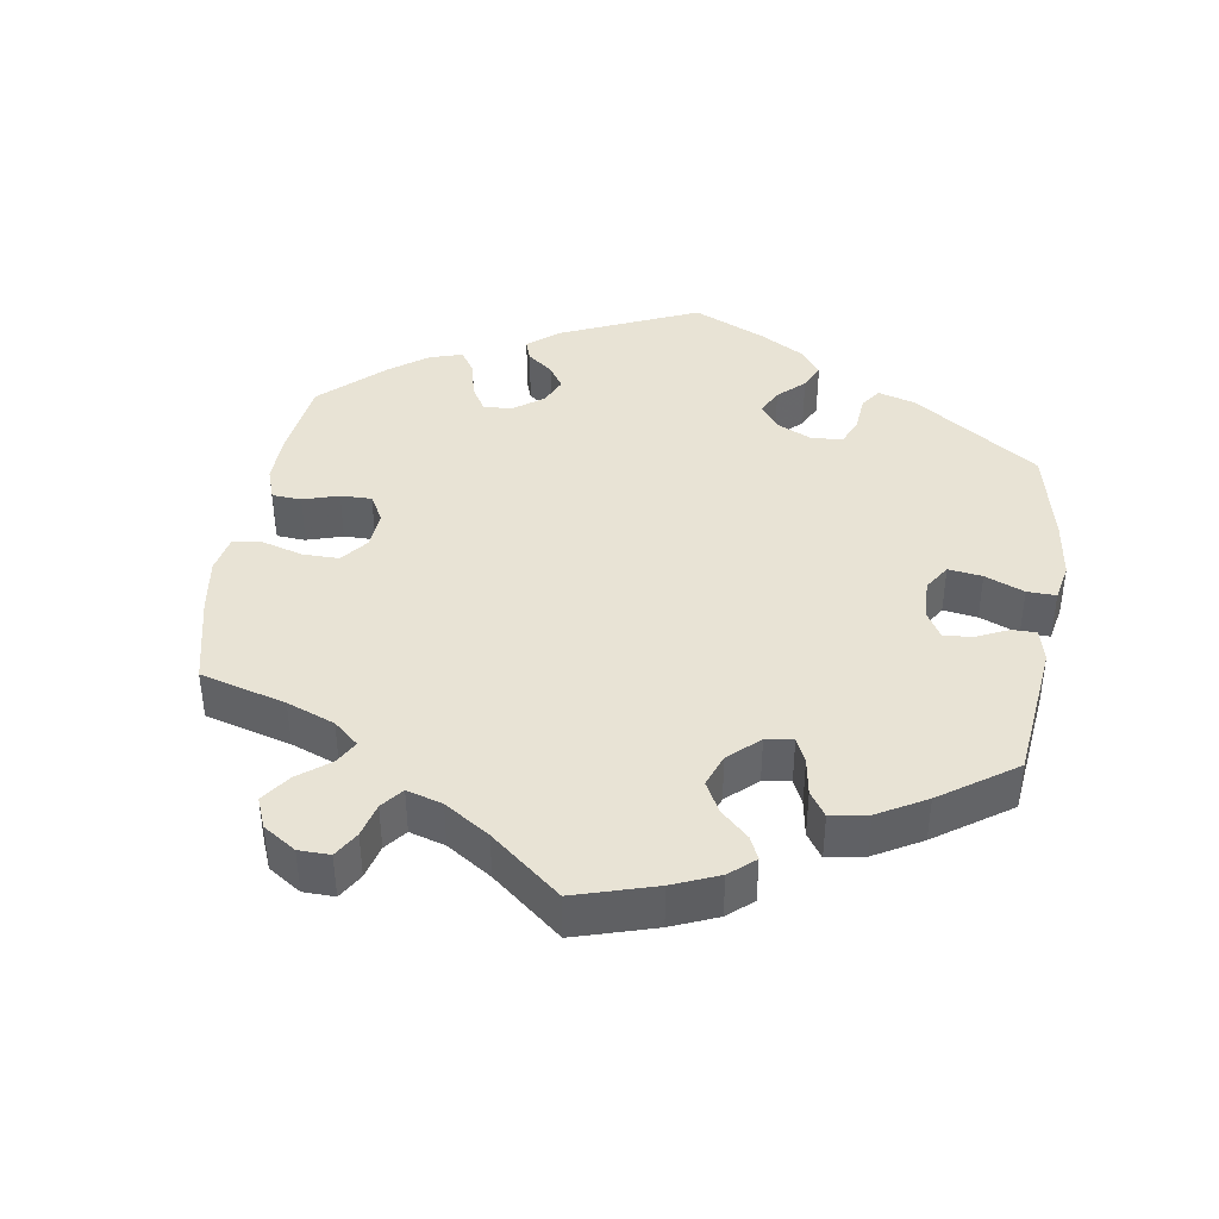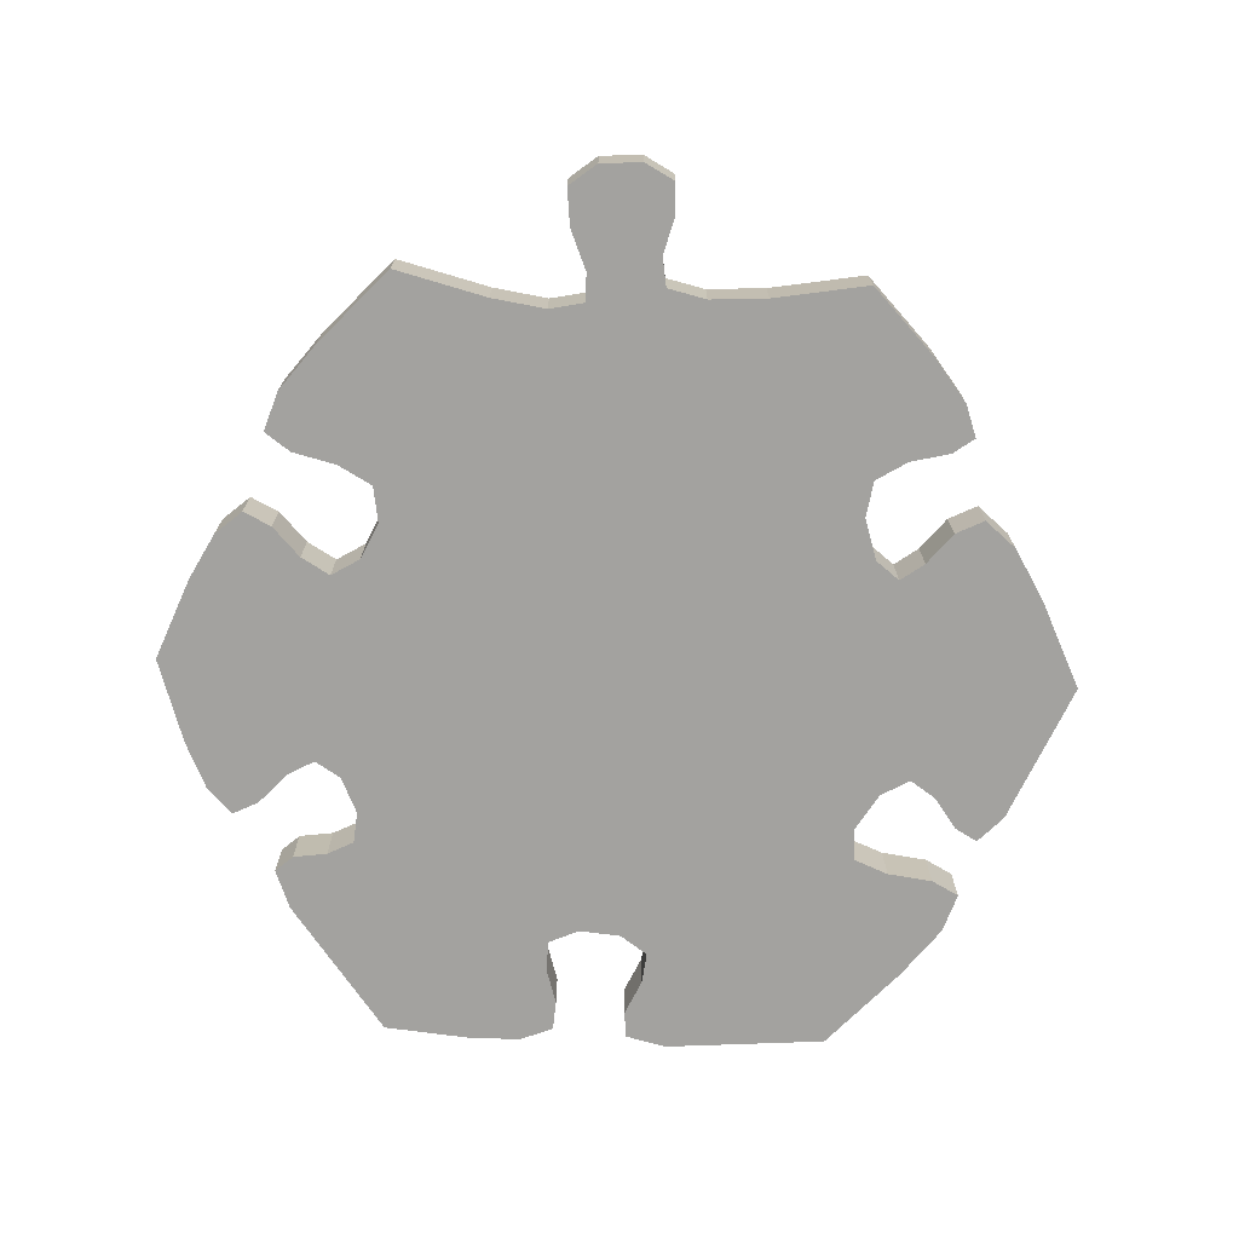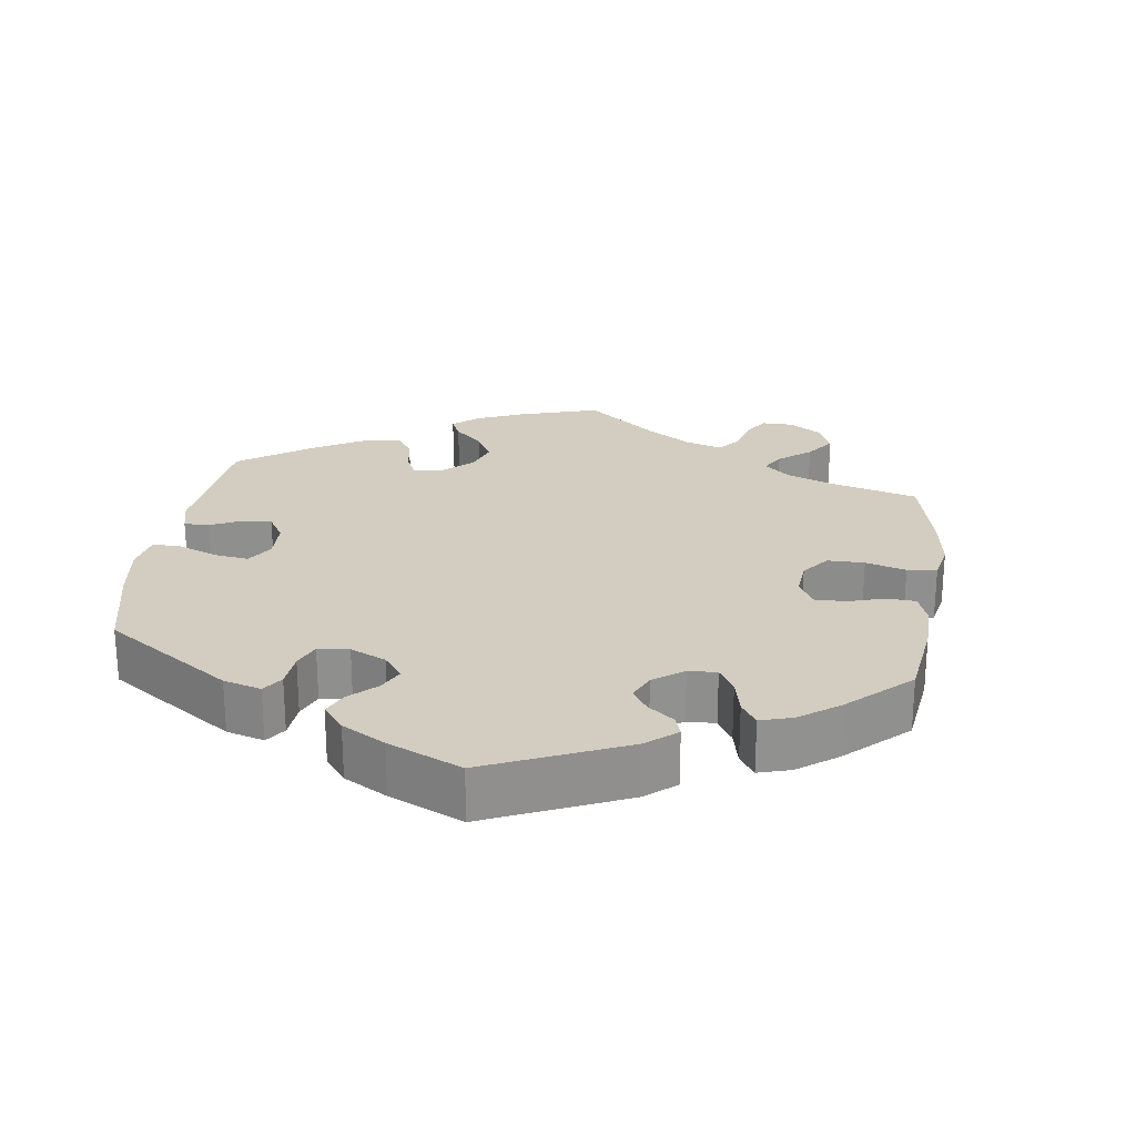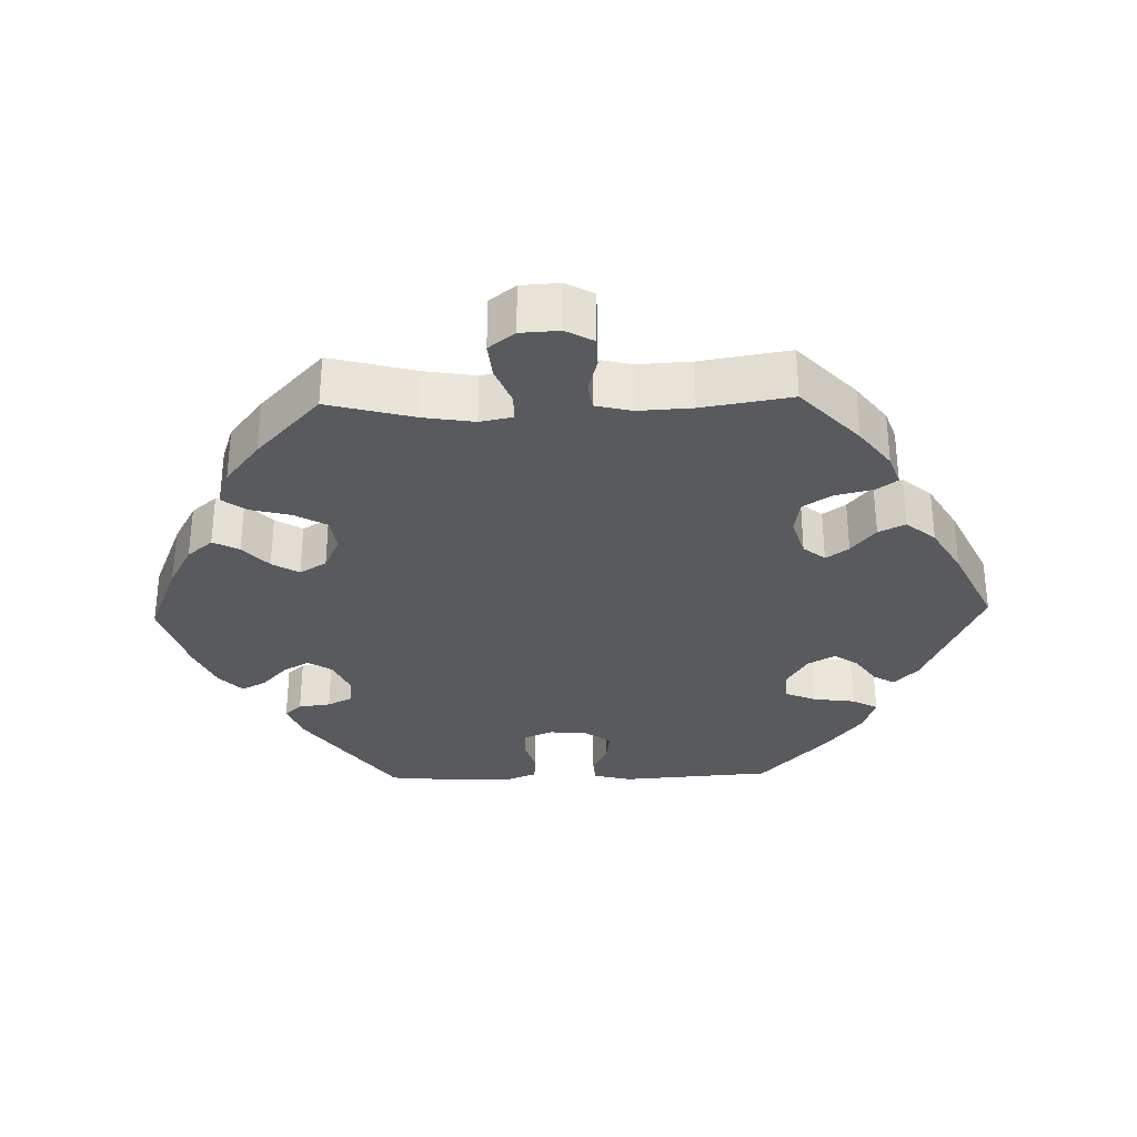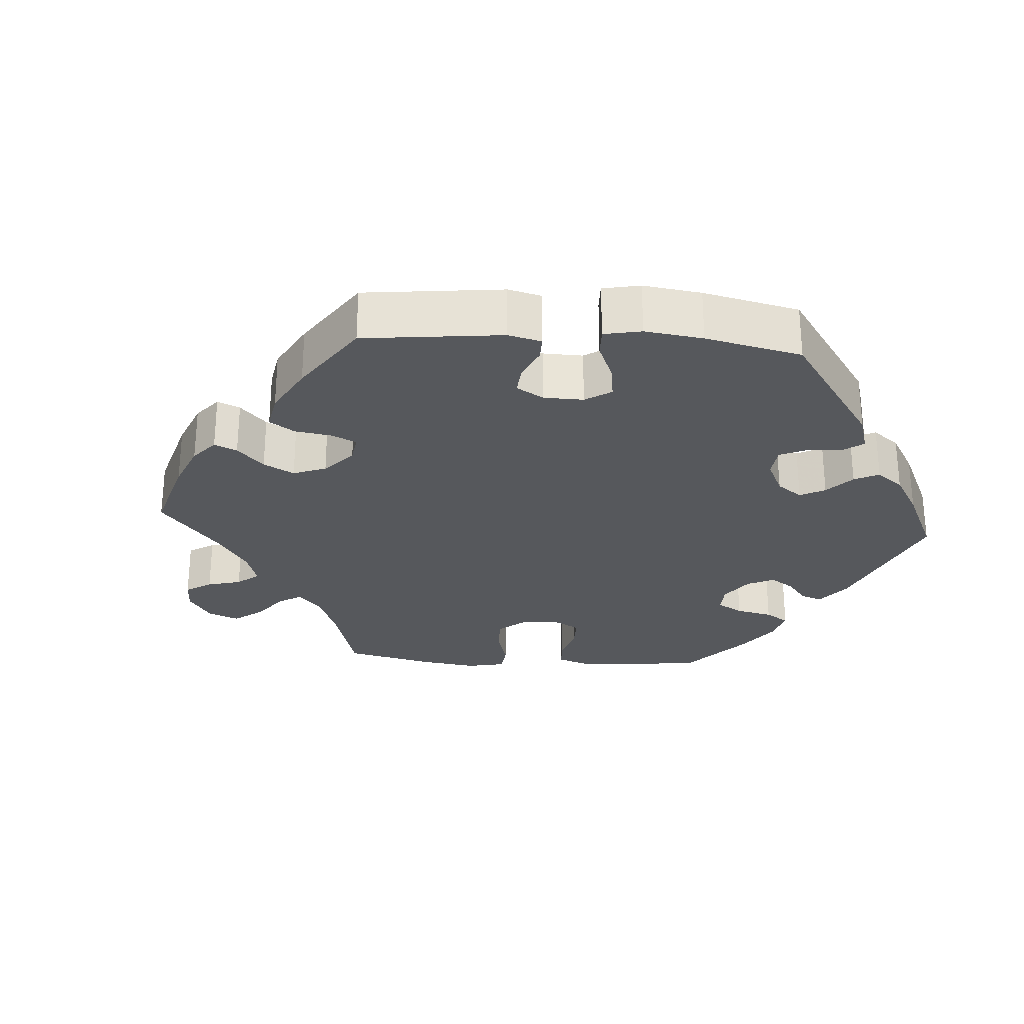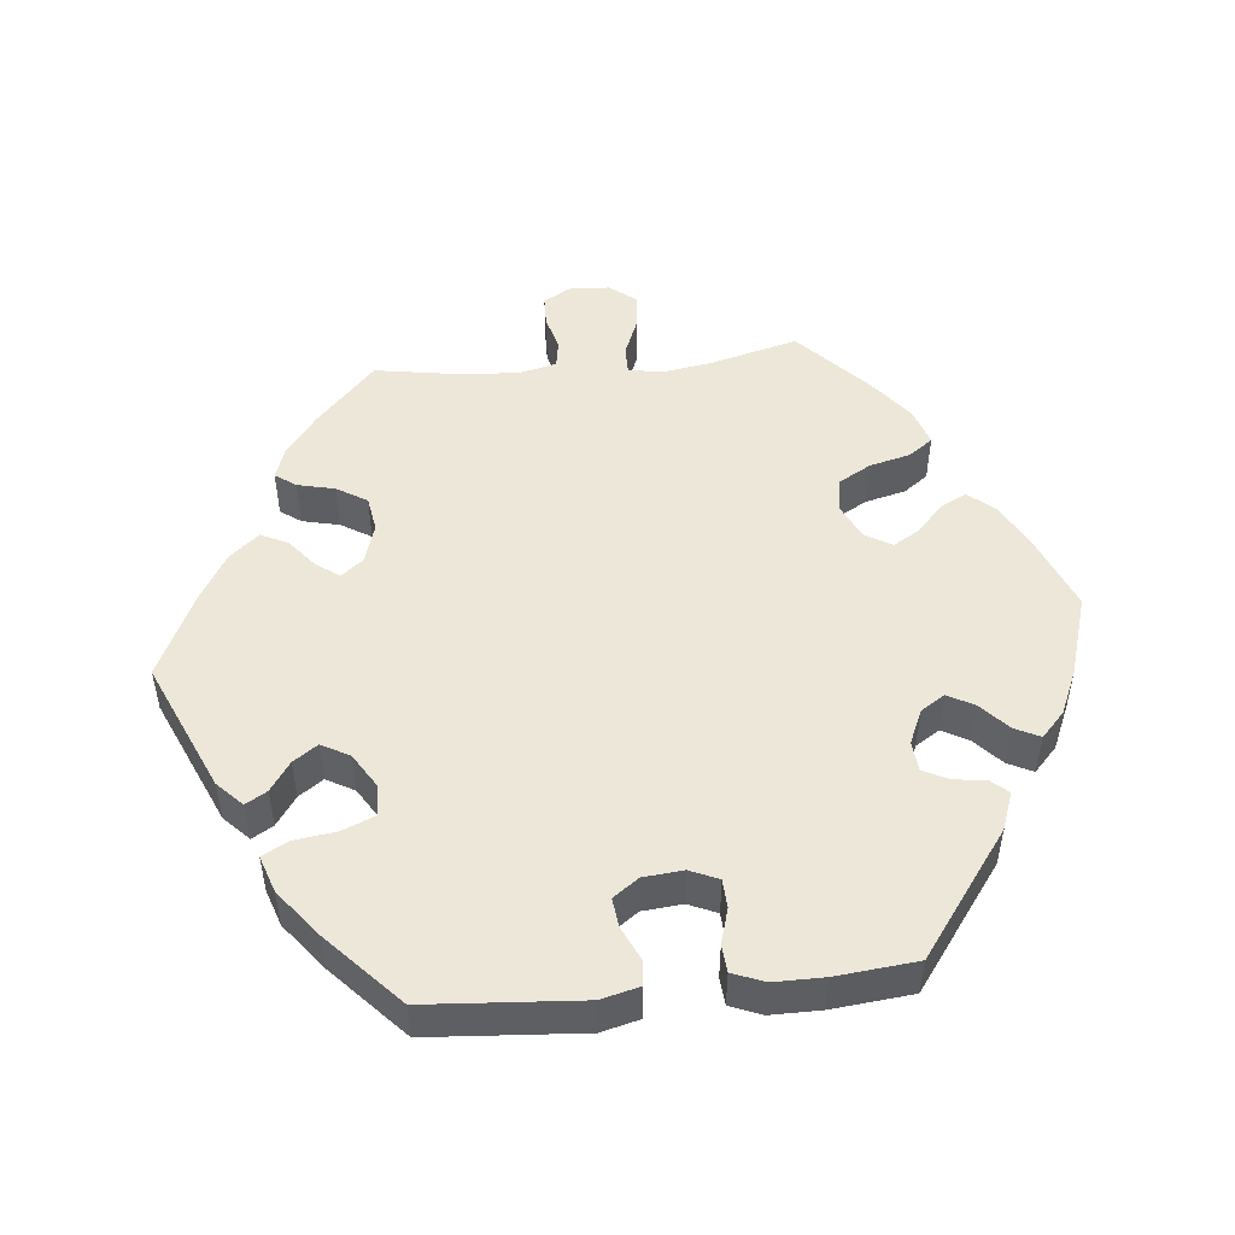
<metadata>
{"format":"obj","ext":"obj","renderer":"f3d","projection":"perspective","resolution":1024,"background":"white","views":[{"elev":41.2,"azim":-51.0,"up":"+Y"},{"elev":-72.4,"azim":-92.0,"up":"+Y"},{"elev":24.4,"azim":127.8,"up":"+Y"},{"elev":-31.8,"azim":-88.5,"up":"+Y"},{"elev":-27.7,"azim":26.0,"up":"+Y"},{"elev":49.9,"azim":84.3,"up":"+Y"}]}
</metadata>
<code>
v -0.416 0.07 0.368
v -0.361 0.07 0.41
v -0.318 0.07 0.425
v -0.298 0.07 0.397
v -0.286 0.07 0.346
v -0.261 0.07 0.305
v -0.213 0.07 0.297
v -0.159 0.07 0.314
v -0.135 0.07 0.344
v -0.157 0.07 0.375
v -0.197 0.07 0.408
v -0.215 0.07 0.445
v -0.181 0.07 0.485
v -0.115 0.07 0.524
v -0.001 0.07 0.578
v 0.176 0.07 0.5
v 0.21 0.07 0.467
v 0.193 0.07 0.438
v 0.153 0.07 0.41
v 0.13 0.07 0.377
v 0.151 0.07 0.339
v 0.198 0.07 0.31
v 0.241 0.07 0.312
v 0.259 0.07 0.356
v 0.267 0.07 0.414
v 0.286 0.07 0.449
v 0.336 0.07 0.432
v 0.4 0.07 0.382
v 0.5 0.07 0.289
v 0.515 0.07 0.08
v 0.502 0.07 0.028
v 0.468 0.07 0.025
v 0.423 0.07 0.046
v 0.383 0.07 0.051
v 0.358 0.07 0.016
v 0.353 0.07 -0.038
v 0.37 0.07 -0.077
v 0.409 0.07 -0.079
v 0.456 0.07 -0.065
v 0.494 0.07 -0.068
v 0.511 0.07 -0.111
v 0.511 0.07 -0.179
v 0.5 0.07 -0.289
v 0.333 0.07 -0.412
v 0.282 0.07 -0.431
v 0.262 0.07 -0.408
v 0.256 0.07 -0.364
v 0.239 0.07 -0.33
v 0.198 0.07 -0.326
v 0.151 0.07 -0.347
v 0.13 0.07 -0.38
v 0.15 0.07 -0.416
v 0.188 0.07 -0.451
v 0.205 0.07 -0.485
v 0.171 0.07 -0.517
v 0.11 0.07 -0.544
v 0 0.07 -0.578
v -0.106 0.07 -0.535
v -0.165 0.07 -0.503
v -0.195 0.07 -0.468
v -0.177 0.07 -0.432
v -0.139 0.07 -0.397
v -0.117 0.07 -0.36
v -0.139 0.07 -0.323
v -0.186 0.07 -0.301
v -0.233 0.07 -0.308
v -0.258 0.07 -0.352
v -0.272 0.07 -0.408
v -0.296 0.07 -0.441
v -0.347 0.07 -0.424
v -0.407 0.07 -0.377
v -0.501 0.07 -0.289
v -0.47 0.07 -0.17
v -0.459 0.07 -0.1
v -0.468 0.07 -0.055
v -0.505 0.07 -0.055
v -0.557 0.07 -0.076
v -0.606 0.07 -0.081
v -0.634 0.07 -0.045
v -0.637 0.07 0.009
v -0.616 0.07 0.047
v -0.574 0.07 0.048
v -0.527 0.07 0.035
v -0.489 0.07 0.041
v -0.477 0.07 0.091
v -0.481 0.07 0.165
v -0.501 0.07 0.288
v -0.416 0 0.368
v -0.361 0 0.41
v -0.318 0 0.425
v -0.298 0 0.397
v -0.286 0 0.346
v -0.261 0 0.305
v -0.213 0 0.297
v -0.159 0 0.314
v -0.135 0 0.344
v -0.157 0 0.375
v -0.197 0 0.408
v -0.215 0 0.445
v -0.181 0 0.485
v -0.115 0 0.524
v -0.001 0 0.578
v 0.176 0 0.5
v 0.21 0 0.467
v 0.193 0 0.438
v 0.153 0 0.41
v 0.13 0 0.377
v 0.151 0 0.339
v 0.198 0 0.31
v 0.241 0 0.312
v 0.259 0 0.356
v 0.267 0 0.414
v 0.286 0 0.449
v 0.336 0 0.432
v 0.4 0 0.382
v 0.5 0 0.289
v 0.515 0 0.08
v 0.502 0 0.028
v 0.468 0 0.025
v 0.423 0 0.046
v 0.383 0 0.051
v 0.358 0 0.016
v 0.353 0 -0.038
v 0.37 0 -0.077
v 0.409 0 -0.079
v 0.456 0 -0.065
v 0.494 0 -0.068
v 0.511 0 -0.111
v 0.511 0 -0.179
v 0.5 0 -0.289
v 0.333 0 -0.412
v 0.282 0 -0.431
v 0.262 0 -0.408
v 0.256 0 -0.364
v 0.239 0 -0.33
v 0.198 0 -0.326
v 0.151 0 -0.347
v 0.13 0 -0.38
v 0.15 0 -0.416
v 0.188 0 -0.451
v 0.205 0 -0.485
v 0.171 0 -0.517
v 0.11 0 -0.544
v 0 0 -0.578
v -0.106 0 -0.535
v -0.165 0 -0.503
v -0.195 0 -0.468
v -0.177 0 -0.432
v -0.139 0 -0.397
v -0.117 0 -0.36
v -0.139 0 -0.323
v -0.186 0 -0.301
v -0.233 0 -0.308
v -0.258 0 -0.352
v -0.272 0 -0.408
v -0.296 0 -0.441
v -0.347 0 -0.424
v -0.407 0 -0.377
v -0.501 0 -0.289
v -0.47 0 -0.17
v -0.459 0 -0.1
v -0.468 0 -0.055
v -0.505 0 -0.055
v -0.557 0 -0.076
v -0.606 0 -0.081
v -0.634 0 -0.045
v -0.637 0 0.009
v -0.616 0 0.047
v -0.574 0 0.048
v -0.527 0 0.035
v -0.489 0 0.041
v -0.477 0 0.091
v -0.481 0 0.165
v -0.501 0 0.288
f 86 87 1 2
f 85 86 2 3
f 84 85 3 4
f 80 81 82 83
f 80 83 84
f 79 80 84
f 76 77 78 79
f 75 76 79 84
f 70 71 72 73
f 70 73 74
f 67 68 69 70
f 66 67 70 74
f 65 66 74 75
f 59 60 61 62
f 59 62 63
f 58 59 63
f 57 58 63
f 56 57 63
f 55 56 63 64
f 52 53 54 55
f 51 52 55 64
f 44 45 46 47
f 44 47 48
f 43 44 48
f 42 43 48 49
f 38 39 40 41
f 37 38 41 42
f 30 31 32 33
f 30 33 34
f 29 30 34
f 28 29 34 35
f 24 25 26 27
f 23 24 27 28
f 16 17 18 19
f 16 19 20
f 15 16 20
f 14 15 20 21
f 10 11 12 13
f 9 10 13 14
f 75 84 4 5
f 65 75 5 6
f 50 51 64 65
f 50 65 6 7
f 37 42 49 50
f 36 37 50 7
f 35 36 7 8
f 23 28 35
f 22 23 35
f 21 22 35 8
f 9 14 21
f 8 9 21
f 89 88 174 173
f 90 89 173 172
f 91 90 172 171
f 170 169 168 167
f 171 170 167
f 171 167 166
f 166 165 164 163
f 171 166 163 162
f 160 159 158 157
f 161 160 157
f 157 156 155 154
f 161 157 154 153
f 162 161 153 152
f 149 148 147 146
f 150 149 146
f 150 146 145
f 150 145 144
f 150 144 143
f 151 150 143 142
f 142 141 140 139
f 151 142 139 138
f 134 133 132 131
f 135 134 131
f 135 131 130
f 136 135 130 129
f 128 127 126 125
f 129 128 125 124
f 120 119 118 117
f 121 120 117
f 121 117 116
f 122 121 116 115
f 114 113 112 111
f 115 114 111 110
f 106 105 104 103
f 107 106 103
f 107 103 102
f 108 107 102 101
f 100 99 98 97
f 101 100 97 96
f 92 91 171 162
f 93 92 162 152
f 152 151 138 137
f 94 93 152 137
f 137 136 129 124
f 94 137 124 123
f 95 94 123 122
f 122 115 110
f 122 110 109
f 95 122 109 108
f 108 101 96
f 108 96 95
f 1 88 89 2
f 2 89 90 3
f 3 90 91 4
f 4 91 92 5
f 5 92 93 6
f 6 93 94 7
f 7 94 95 8
f 8 95 96 9
f 9 96 97 10
f 10 97 98 11
f 11 98 99 12
f 12 99 100 13
f 13 100 101 14
f 14 101 102 15
f 15 102 103 16
f 16 103 104 17
f 17 104 105 18
f 18 105 106 19
f 19 106 107 20
f 20 107 108 21
f 21 108 109 22
f 22 109 110 23
f 23 110 111 24
f 24 111 112 25
f 25 112 113 26
f 26 113 114 27
f 27 114 115 28
f 28 115 116 29
f 29 116 117 30
f 30 117 118 31
f 31 118 119 32
f 32 119 120 33
f 33 120 121 34
f 34 121 122 35
f 35 122 123 36
f 36 123 124 37
f 37 124 125 38
f 38 125 126 39
f 39 126 127 40
f 40 127 128 41
f 41 128 129 42
f 42 129 130 43
f 43 130 131 44
f 44 131 132 45
f 45 132 133 46
f 46 133 134 47
f 47 134 135 48
f 48 135 136 49
f 49 136 137 50
f 50 137 138 51
f 51 138 139 52
f 52 139 140 53
f 53 140 141 54
f 54 141 142 55
f 55 142 143 56
f 56 143 144 57
f 57 144 145 58
f 58 145 146 59
f 59 146 147 60
f 60 147 148 61
f 61 148 149 62
f 62 149 150 63
f 63 150 151 64
f 64 151 152 65
f 65 152 153 66
f 66 153 154 67
f 67 154 155 68
f 68 155 156 69
f 69 156 157 70
f 70 157 158 71
f 71 158 159 72
f 72 159 160 73
f 73 160 161 74
f 74 161 162 75
f 75 162 163 76
f 76 163 164 77
f 77 164 165 78
f 78 165 166 79
f 79 166 167 80
f 80 167 168 81
f 81 168 169 82
f 82 169 170 83
f 83 170 171 84
f 84 171 172 85
f 85 172 173 86
f 86 173 174 87
f 87 174 88 1

</code>
